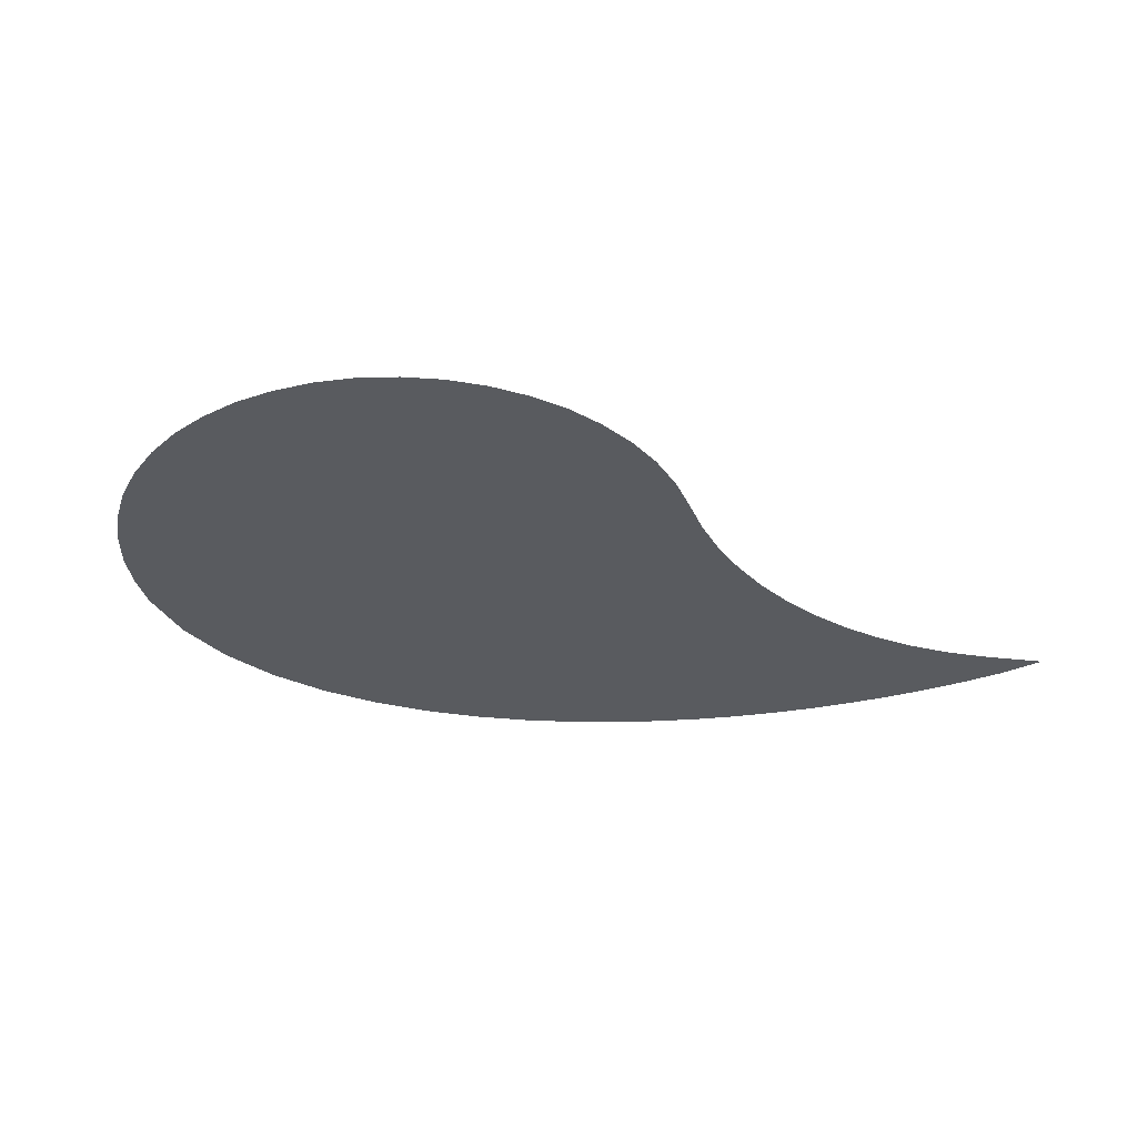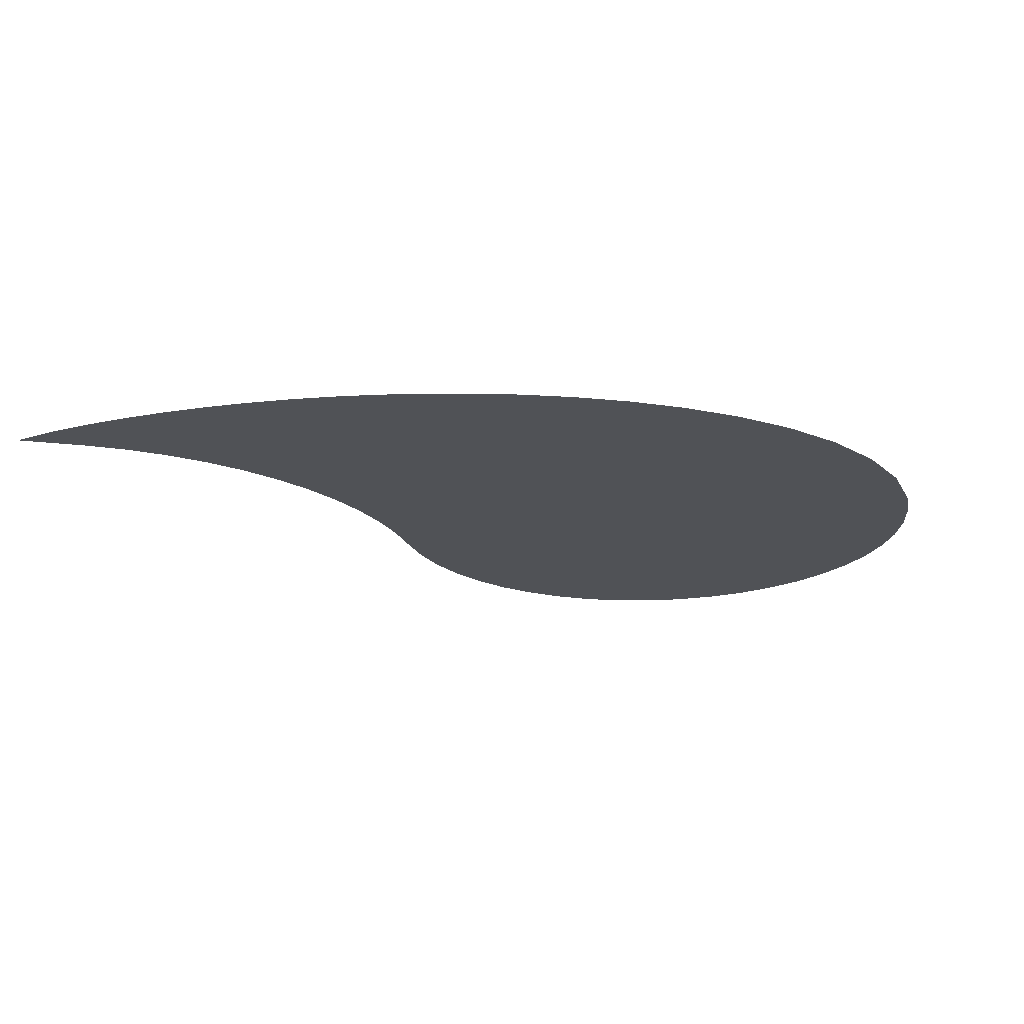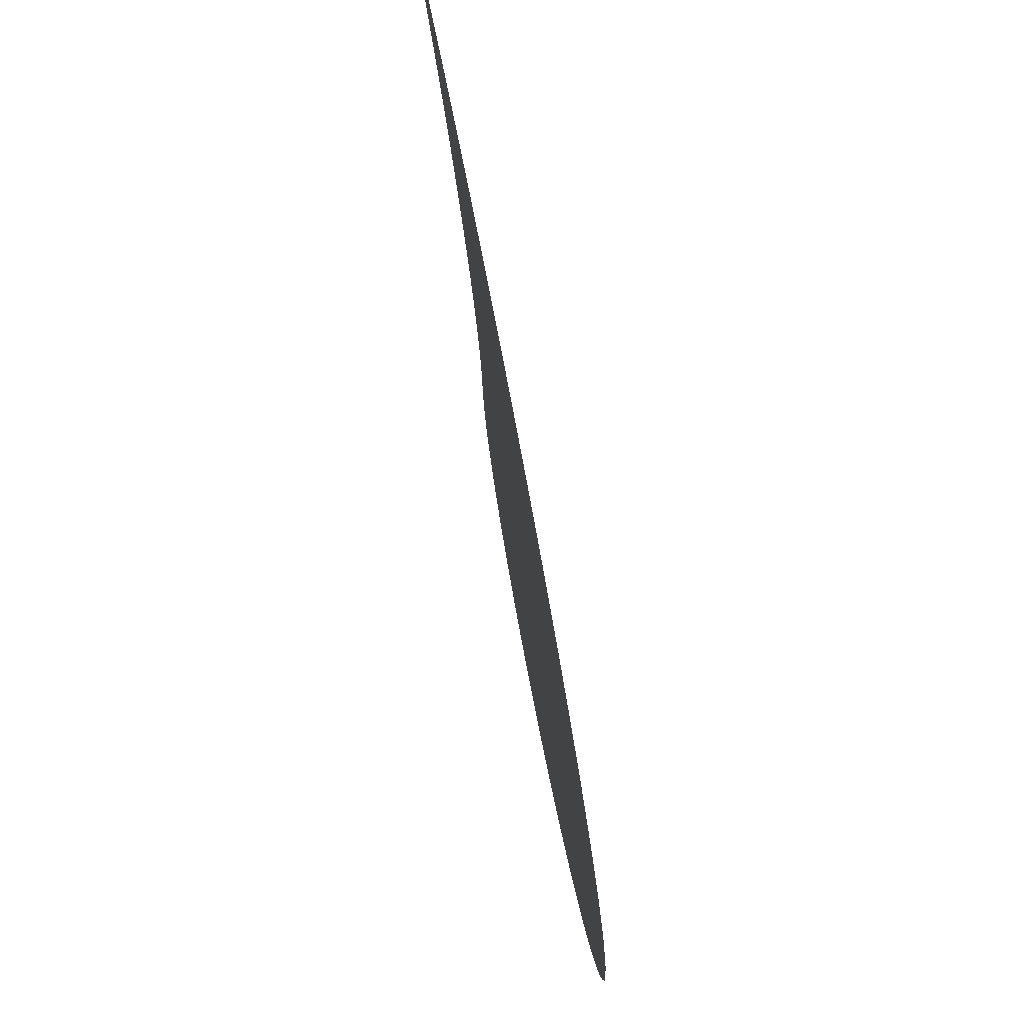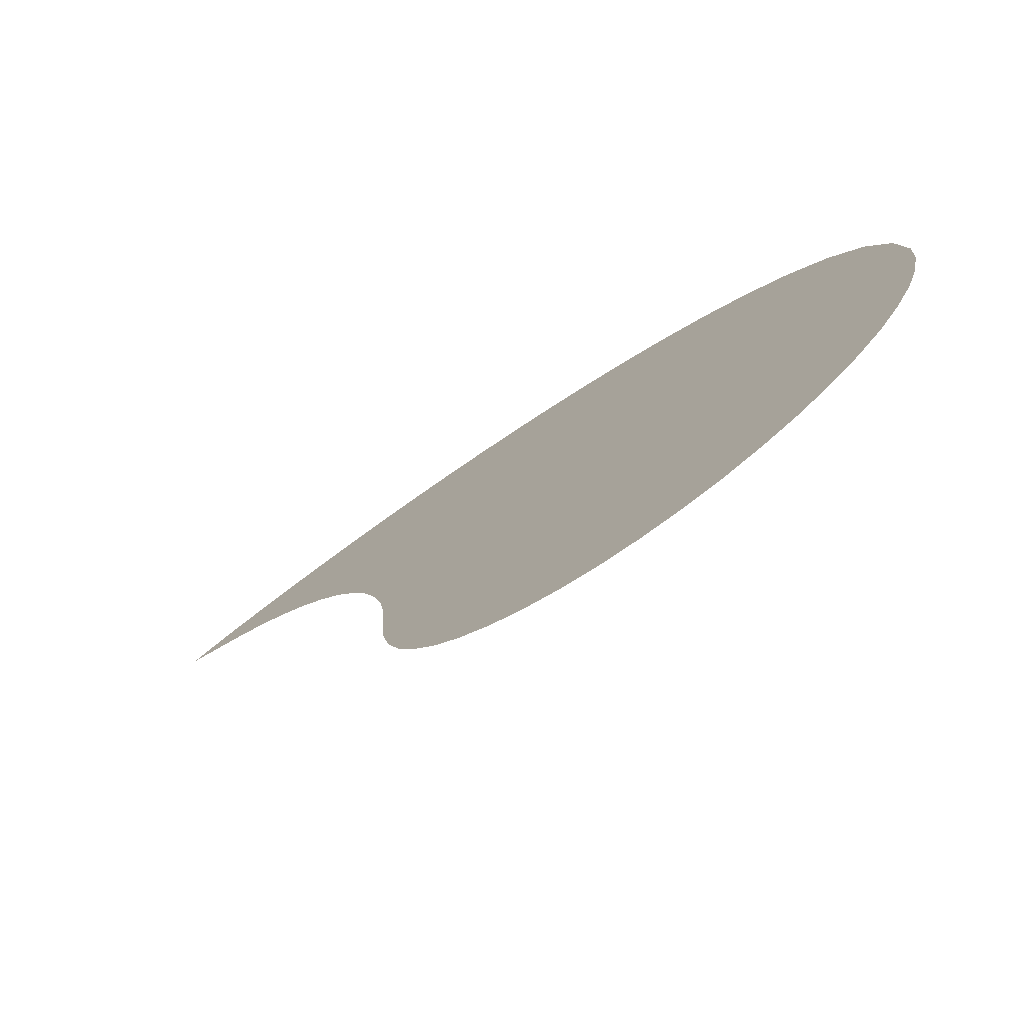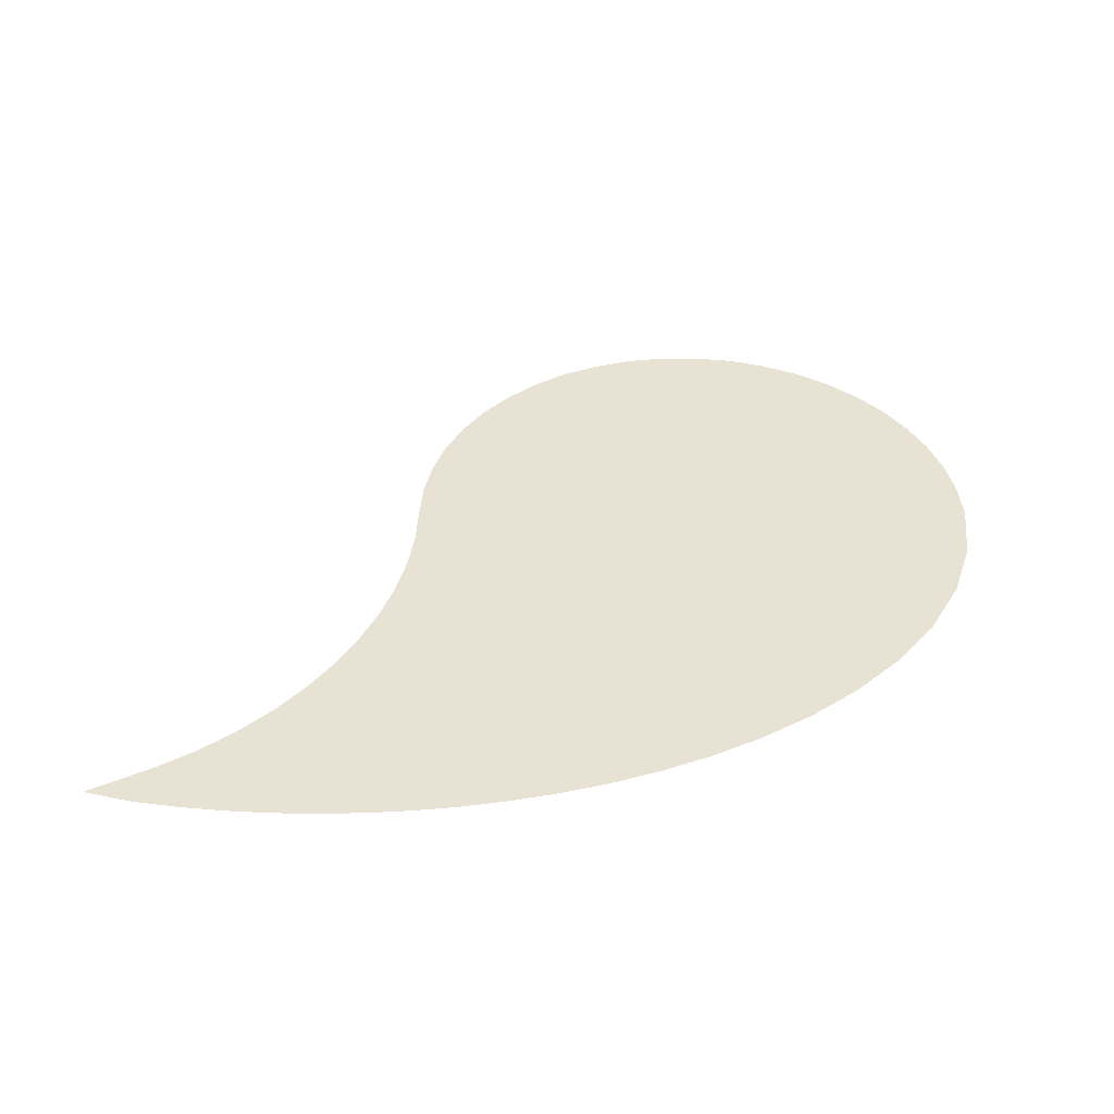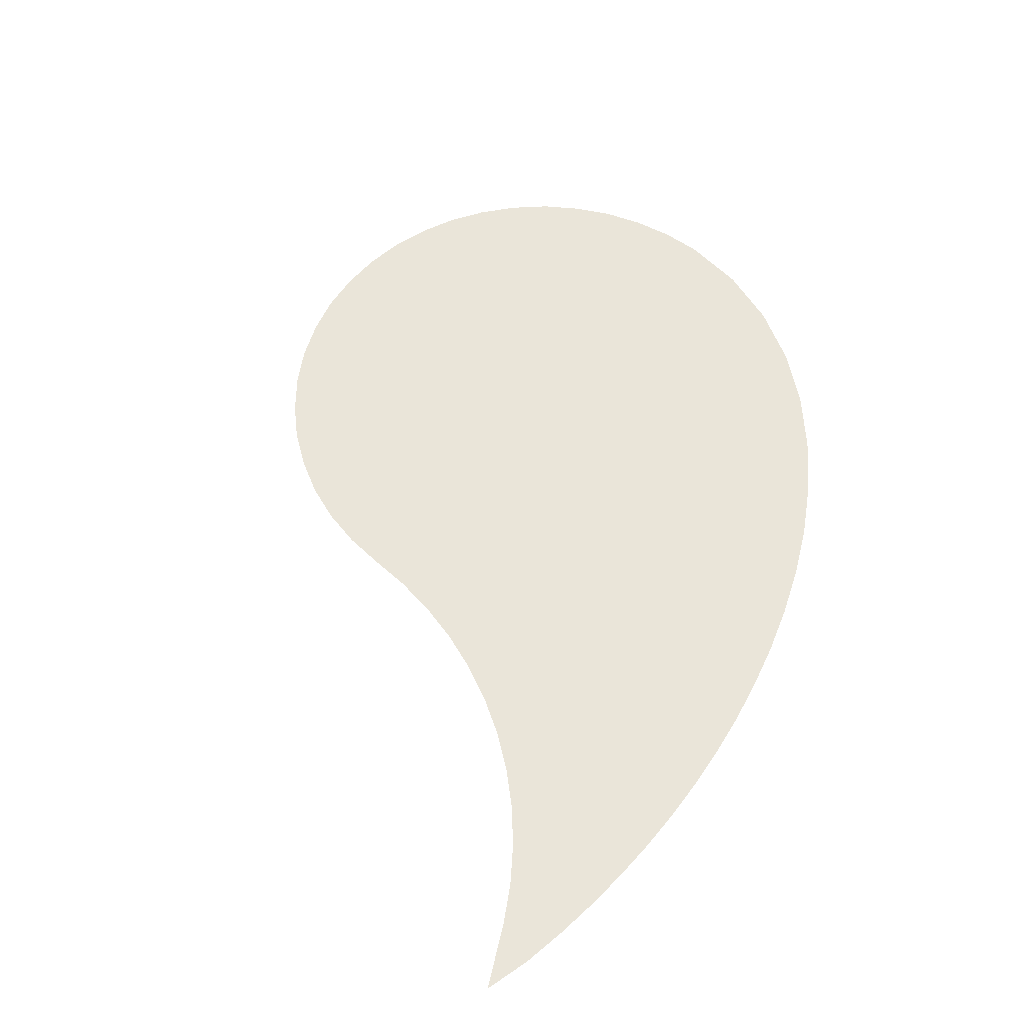
<metadata>
{"format":"obj","ext":"obj","renderer":"f3d","projection":"perspective","resolution":1024,"background":"white","views":[{"elev":-32.7,"azim":-162.3,"up":"+Y"},{"elev":-20.6,"azim":15.3,"up":"+Y"},{"elev":75.4,"azim":78.7,"up":"+Z"},{"elev":-75.4,"azim":36.4,"up":"+Z"},{"elev":39.7,"azim":-0.1,"up":"+Y"},{"elev":58.5,"azim":-49.8,"up":"+Y"}]}
</metadata>
<code>
v 0.07495 0 -0.1192
v 1.003 0 0.0502
v 0.9699 0 0.1509
v 0.07 0 -0.055
v 0.07495 0 -0.1192
v 1.01 0 -0.1192
v 1.015 0 -0.055
v 1.003 0 0.0502
v 0.07 0 -0.055
v 0.9699 0 0.1509
v 0.918 0 0.2432
v 0.0664 0 0.0178
v 0.07 0 -0.055
v 0.918 0 0.2432
v 0.8524 0 0.325
v 0.6978 0 0.4546
v 0.0664 0 0.0178
v 0.8524 0 0.325
v 0.7776 0 0.3953
v 0.0664 0 0.0178
v 0.6978 0 0.4546
v 0.6159 0 0.5038
v 0.0558 0 0.0899
v 0.03805 0 0.1605
v 0.0558 0 0.0899
v 0.6159 0 0.5038
v 0.5341 0 0.5441
v 0.3745 0 0.6027
v 0.03805 0 0.1605
v 0.5341 0 0.5441
v 0.4534 0 0.5766
v 0.03805 0 0.1605
v 0.3745 0 0.6027
v 0.2975 0 0.6232
v 0.0135 0 0.2291
v 0.0135 0 0.2291
v 0.2975 0 0.6232
v 0.2225 0 0.639
v -0.01765 0 0.295
v -0.0551 0 0.3575
v -0.01765 0 0.295
v 0.2225 0 0.639
v 0.1491 0 0.6507
v -0.09855 0 0.416
v -0.0551 0 0.3575
v 0.1491 0 0.6507
v 0.077 0 0.6588
v -0.1474 0 0.4701
v -0.09855 0 0.416
v 0.077 0 0.6588
v 0.00575 0 0.6634
v -0.1358 0 0.6634
v -0.1474 0 0.4701
v 0.00575 0 0.6634
v -0.065 0 0.665
v -0.1474 0 0.4701
v -0.1358 0 0.6634
v -0.2014 0 0.519
v -0.207 0 0.6588
v -0.2791 0 0.6507
v -0.3225 0 0.5998
v -0.2601 0 0.5624
v -0.2601 0 0.5624
v -0.2014 0 0.519
v -0.1358 0 0.6634
v -0.207 0 0.6588
v -0.2791 0 0.6507
v -0.3524 0 0.639
v -0.3892 0 0.6312
v -0.3225 0 0.5998
v 0.1094 0 -0.2431
v 0.1393 0 -0.3003
v 0.07495 0 -0.1192
v 0.0879 0 -0.1824
v 0.3845 0 -0.4997
v 0.1393 0 -0.3003
v 0.176 0 -0.3532
v 0.2203 0 -0.4
v 0.9457 0 -0.3003
v 0.1393 0 -0.3003
v 0.3845 0 -0.4997
v 0.7006 0 -0.4997
v 0.9457 0 -0.3003
v 1.01 0 -0.1192
v 0.07495 0 -0.1192
v 0.1393 0 -0.3003
v 0.3252 0 -0.4743
v 0.3845 0 -0.4997
v 0.2203 0 -0.4
v 0.2702 0 -0.4406
v 0.5747 0 -0.5259
v 0.3845 0 -0.4997
v 0.4464 0 -0.5174
v 0.5103 0 -0.5259
v 0.6386 0 -0.5174
v 0.7006 0 -0.4997
v 0.3845 0 -0.4997
v 0.5747 0 -0.5259
v 0.8647 0 -0.4
v 0.7006 0 -0.4997
v 0.7598 0 -0.4743
v 0.8147 0 -0.4406
v 0.909 0 -0.3532
v 0.9457 0 -0.3003
v 0.7006 0 -0.4997
v 0.8647 0 -0.4
v 1.01 0 -0.1192
v 0.9457 0 -0.3003
v 0.9756 0 -0.2431
v 0.9971 0 -0.1824
v 1.01 0 -0.1192
v 1.028 0 -0.1218
v 1.033 0 -0.05475
v 1.015 0 -0.055
v 1.015 0 -0.055
v 1.033 0 -0.05475
v 1.021 0 0.0541
v 1.003 0 0.0502
v 1.014 0 -0.1872
v 1.028 0 -0.1218
v 1.01 0 -0.1192
v 0.9971 0 -0.1824
v 0.9921 0 -0.2503
v 1.014 0 -0.1872
v 0.9971 0 -0.1824
v 0.9756 0 -0.2431
v 0.923 0 -0.3645
v 0.9612 0 -0.3095
v 0.9457 0 -0.3003
v 0.909 0 -0.3532
v 0.9921 0 -0.2503
v 0.9756 0 -0.2431
v 0.9457 0 -0.3003
v 0.9612 0 -0.3095
v 0.8252 0 -0.4554
v 0.877 0 -0.4131
v 0.8647 0 -0.4
v 0.8147 0 -0.4406
v 0.923 0 -0.3645
v 0.909 0 -0.3532
v 0.8647 0 -0.4
v 0.877 0 -0.4131
v 0.8147 0 -0.4406
v 0.7598 0 -0.4743
v 0.7681 0 -0.4904
v 0.8252 0 -0.4554
v 0.6423 0 -0.5352
v 0.7066 0 -0.5167
v 0.7006 0 -0.4997
v 0.6386 0 -0.5174
v 0.7681 0 -0.4904
v 0.7598 0 -0.4743
v 0.7006 0 -0.4997
v 0.7066 0 -0.5167
v 0.6423 0 -0.5352
v 0.6386 0 -0.5174
v 0.5747 0 -0.5259
v 0.5759 0 -0.5439
v 0.5759 0 -0.5439
v 0.5747 0 -0.5259
v 0.5103 0 -0.5259
v 0.5091 0 -0.5439
v 0.4427 0 -0.5352
v 0.5091 0 -0.5439
v 0.5103 0 -0.5259
v 0.4464 0 -0.5174
v 0.4427 0 -0.5352
v 0.4464 0 -0.5174
v 0.3845 0 -0.4997
v 0.3785 0 -0.5167
v 0.317 0 -0.4904
v 0.3785 0 -0.5167
v 0.3845 0 -0.4997
v 0.3252 0 -0.4743
v 0.317 0 -0.4904
v 0.3252 0 -0.4743
v 0.2702 0 -0.4406
v 0.2598 0 -0.4554
v 0.2598 0 -0.4554
v 0.2702 0 -0.4406
v 0.2203 0 -0.4
v 0.208 0 -0.4131
v 0.162 0 -0.3645
v 0.208 0 -0.4131
v 0.2203 0 -0.4
v 0.176 0 -0.3532
v 0.162 0 -0.3645
v 0.176 0 -0.3532
v 0.1393 0 -0.3003
v 0.1238 0 -0.3095
v 0.09285 0 -0.2503
v 0.1238 0 -0.3095
v 0.1393 0 -0.3003
v 0.1094 0 -0.2431
v 0.09285 0 -0.2503
v 0.1094 0 -0.2431
v 0.0879 0 -0.1824
v 0.07055 0 -0.1872
v 0.07055 0 -0.1872
v 0.0879 0 -0.1824
v 0.07495 0 -0.1192
v 0.05705 0 -0.1218
v 0.05705 0 -0.1218
v 0.07495 0 -0.1192
v 0.07 0 -0.055
v 0.052 0 -0.05615
v 0.0664 0 0.0178
v 0.0485 0 0.016
v 0.052 0 -0.05615
v 0.07 0 -0.055
v 0.0664 0 0.0178
v 0.0558 0 0.0899
v 0.03805 0 0.0863
v 0.0485 0 0.016
v 0.03805 0 0.0863
v 0.0558 0 0.0899
v 0.03805 0 0.1605
v 0.02075 0 0.1553
v -0.00315 0 0.2222
v 0.02075 0 0.1553
v 0.03805 0 0.1605
v 0.0135 0 0.2291
v -0.00315 0 0.2222
v 0.0135 0 0.2291
v -0.01765 0 0.295
v -0.0336 0 0.2866
v -0.07015 0 0.3475
v -0.0336 0 0.2866
v -0.01765 0 0.295
v -0.0551 0 0.3575
v -0.1124 0 0.4047
v -0.07015 0 0.3475
v -0.0551 0 0.3575
v -0.09855 0 0.416
v -0.1124 0 0.4047
v -0.09855 0 0.416
v -0.1474 0 0.4701
v -0.1602 0 0.4573
v -0.1474 0 0.4701
v -0.2014 0 0.519
v -0.2128 0 0.505
v -0.1602 0 0.4573
v -0.2128 0 0.505
v -0.2014 0 0.519
v -0.2601 0 0.5624
v -0.27 0 0.5474
v -0.27 0 0.5474
v -0.2601 0 0.5624
v -0.3225 0 0.5998
v -0.331 0 0.5839
v -0.4339 0 0.6364
v -0.331 0 0.5839
v -0.3225 0 0.5998
v -0.3892 0 0.6312
v -0.4339 0 0.6364
v -0.3892 0 0.6312
v -0.3524 0 0.639
v -0.3558 0 0.6567
v -0.3558 0 0.6567
v -0.3524 0 0.639
v -0.2791 0 0.6507
v -0.2814 0 0.6686
v -0.2814 0 0.6686
v -0.2791 0 0.6507
v -0.207 0 0.6588
v -0.2086 0 0.6767
v -0.065 0 0.665
v -0.065 0 0.683
v -0.1366 0 0.6815
v -0.1358 0 0.6634
v -0.2086 0 0.6767
v -0.207 0 0.6588
v -0.1358 0 0.6634
v -0.1366 0 0.6815
v 0.00655 0 0.6815
v -0.065 0 0.683
v -0.065 0 0.665
v 0.00575 0 0.6634
v 0.07855 0 0.6767
v 0.00655 0 0.6815
v 0.00575 0 0.6634
v 0.077 0 0.6588
v 0.1515 0 0.6686
v 0.07855 0 0.6767
v 0.077 0 0.6588
v 0.1491 0 0.6507
v 0.2258 0 0.6567
v 0.1515 0 0.6686
v 0.1491 0 0.6507
v 0.2225 0 0.639
v 0.3016 0 0.6407
v 0.2258 0 0.6567
v 0.2225 0 0.639
v 0.2975 0 0.6232
v 0.3796 0 0.62
v 0.3016 0 0.6407
v 0.2975 0 0.6232
v 0.3745 0 0.6027
v 0.4596 0 0.5936
v 0.3796 0 0.62
v 0.3745 0 0.6027
v 0.4534 0 0.5766
v 0.4534 0 0.5766
v 0.5341 0 0.5441
v 0.5414 0 0.5605
v 0.4596 0 0.5936
v 0.6246 0 0.5196
v 0.5414 0 0.5605
v 0.5341 0 0.5441
v 0.6159 0 0.5038
v 0.7078 0 0.4697
v 0.6246 0 0.5196
v 0.6159 0 0.5038
v 0.6978 0 0.4546
v 0.7892 0 0.4092
v 0.7078 0 0.4697
v 0.6978 0 0.4546
v 0.7776 0 0.3953
v 0.8656 0 0.3372
v 0.7892 0 0.4092
v 0.7776 0 0.3953
v 0.8524 0 0.325
v 0.933 0 0.2534
v 0.8656 0 0.3372
v 0.8524 0 0.325
v 0.918 0 0.2432
v 0.9865 0 0.1582
v 0.933 0 0.2534
v 0.918 0 0.2432
v 0.9699 0 0.1509
v 1.021 0 0.0541
v 0.9865 0 0.1582
v 0.9699 0 0.1509
v 1.003 0 0.0502
g mesh7386115
f 1 2 3
f 3 4 1
f 5 6 7
f 7 8 5
f 9 10 11
f 12 13 14
f 14 15 12
f 16 17 18
f 18 19 16
f 20 21 22
f 22 23 20
f 24 25 26
f 26 27 24
f 28 29 30
f 30 31 28
f 32 33 34
f 34 35 32
f 36 37 38
f 38 39 36
f 40 41 42
f 42 43 40
f 44 45 46
f 46 47 44
f 48 49 50
f 50 51 48
f 52 53 54
f 54 55 52
f 56 57 58
f 59 60 61
f 61 62 59
f 63 64 65
f 65 66 63
f 67 68 69
f 69 70 67
f 71 72 73
f 73 74 71
f 75 76 77
f 77 78 75
f 79 80 81
f 81 82 79
f 83 84 85
f 85 86 83
f 87 88 89
f 89 90 87
f 91 92 93
f 93 94 91
f 95 96 97
f 97 98 95
f 99 100 101
f 101 102 99
f 103 104 105
f 105 106 103
f 107 108 109
f 109 110 107
g mesh7386116
f 111 112 113
f 113 114 111
f 115 116 117
f 117 118 115
f 119 120 121
f 121 122 119
f 123 124 125
f 125 126 123
f 127 128 129
f 129 130 127
f 131 132 133
f 133 134 131
f 135 136 137
f 137 138 135
f 139 140 141
f 141 142 139
f 143 144 145
f 145 146 143
f 147 148 149
f 149 150 147
f 151 152 153
f 153 154 151
f 155 156 157
f 157 158 155
f 159 160 161
f 161 162 159
f 163 164 165
f 165 166 163
f 167 168 169
f 169 170 167
f 171 172 173
f 173 174 171
f 175 176 177
f 177 178 175
f 179 180 181
f 181 182 179
f 183 184 185
f 185 186 183
f 187 188 189
f 189 190 187
f 191 192 193
f 193 194 191
f 195 196 197
f 197 198 195
f 199 200 201
f 201 202 199
f 203 204 205
f 205 206 203
f 207 208 209
f 209 210 207
f 211 212 213
f 213 214 211
f 215 216 217
f 217 218 215
f 219 220 221
f 221 222 219
f 223 224 225
f 225 226 223
f 227 228 229
f 229 230 227
f 231 232 233
f 233 234 231
f 235 236 237
f 237 238 235
f 239 240 241
f 241 242 239
f 243 244 245
f 245 246 243
f 247 248 249
f 249 250 247
f 251 252 253
f 253 254 251
f 255 256 257
f 257 258 255
f 259 260 261
f 261 262 259
f 263 264 265
f 265 266 263
f 267 268 269
f 269 270 267
f 271 272 273
f 273 274 271
f 275 276 277
f 277 278 275
f 279 280 281
f 281 282 279
f 283 284 285
f 285 286 283
f 287 288 289
f 289 290 287
f 291 292 293
f 293 294 291
f 295 296 297
f 297 298 295
f 299 300 301
f 301 302 299
f 303 304 305
f 305 306 303
f 307 308 309
f 309 310 307
f 311 312 313
f 313 314 311
f 315 316 317
f 317 318 315
f 319 320 321
f 321 322 319
f 323 324 325
f 325 326 323
f 327 328 329
f 329 330 327
f 331 332 333
f 333 334 331

</code>
